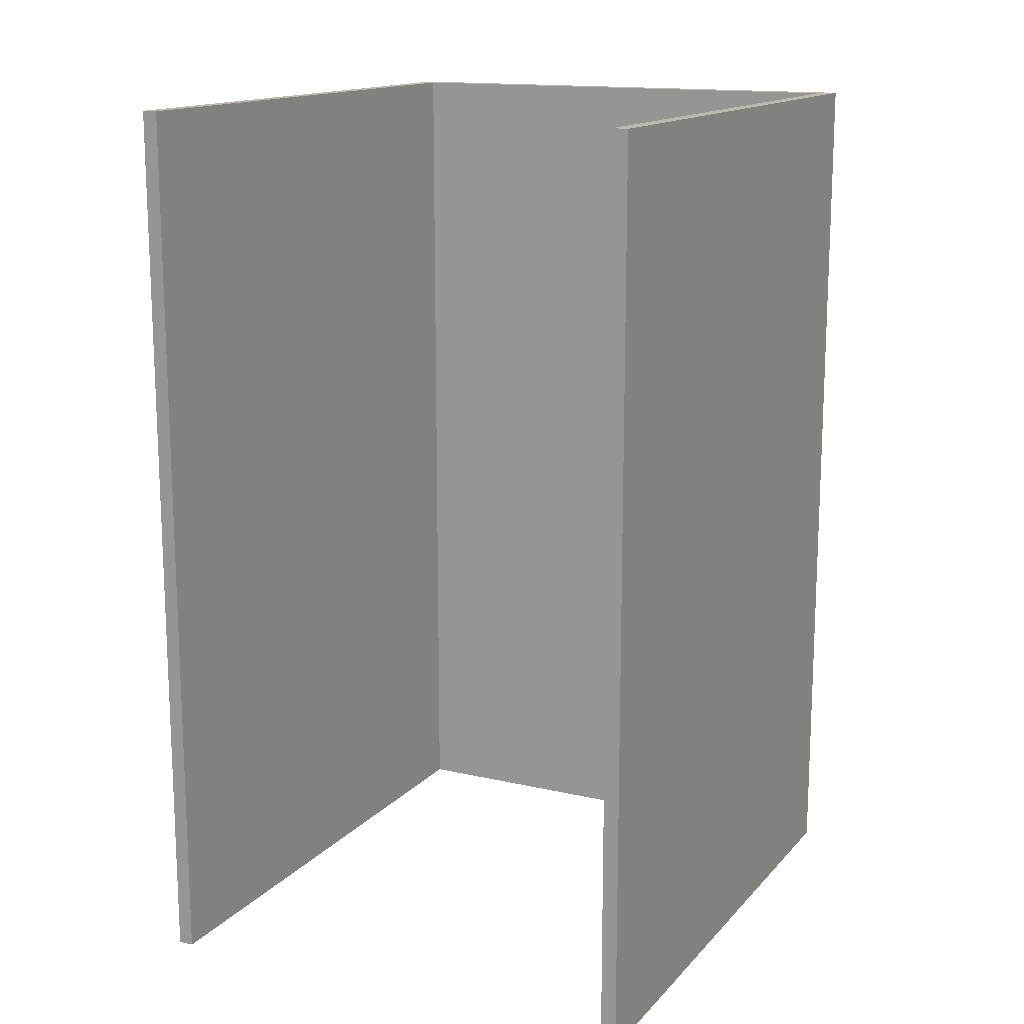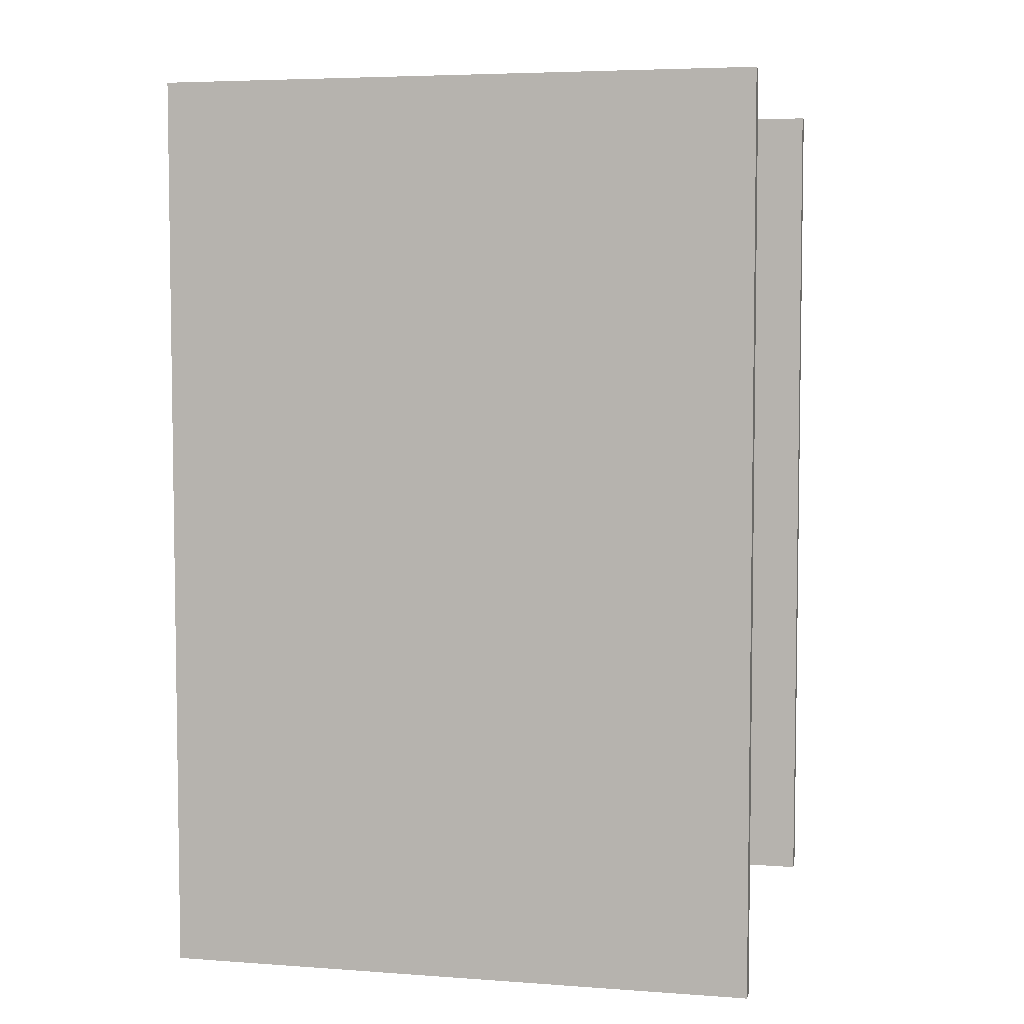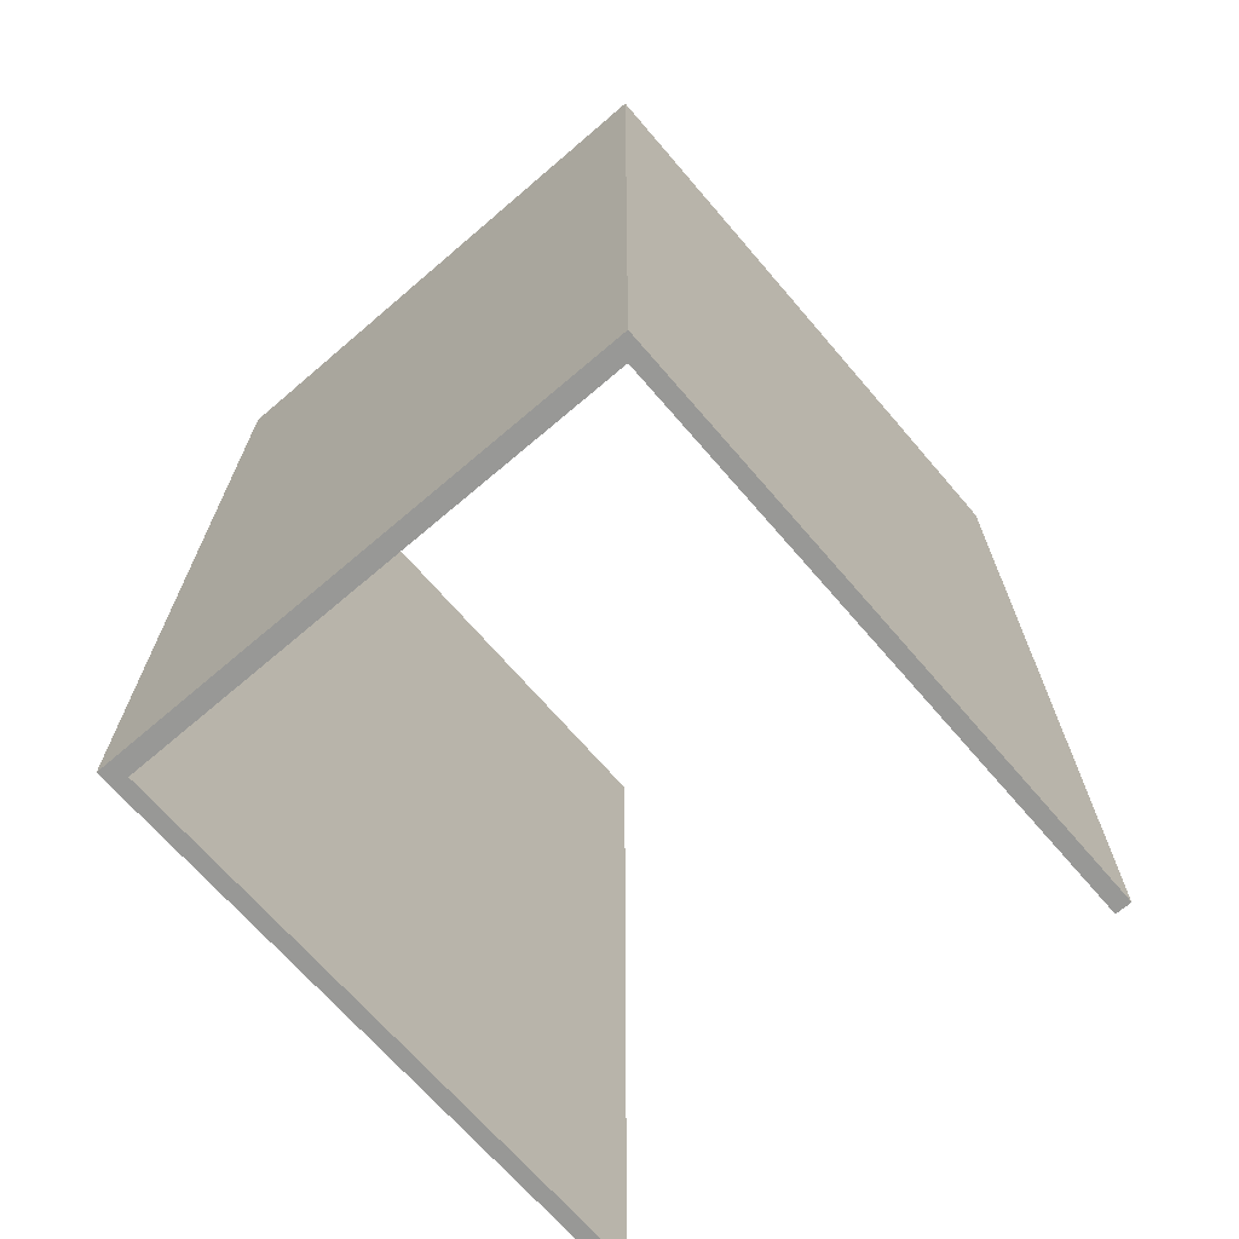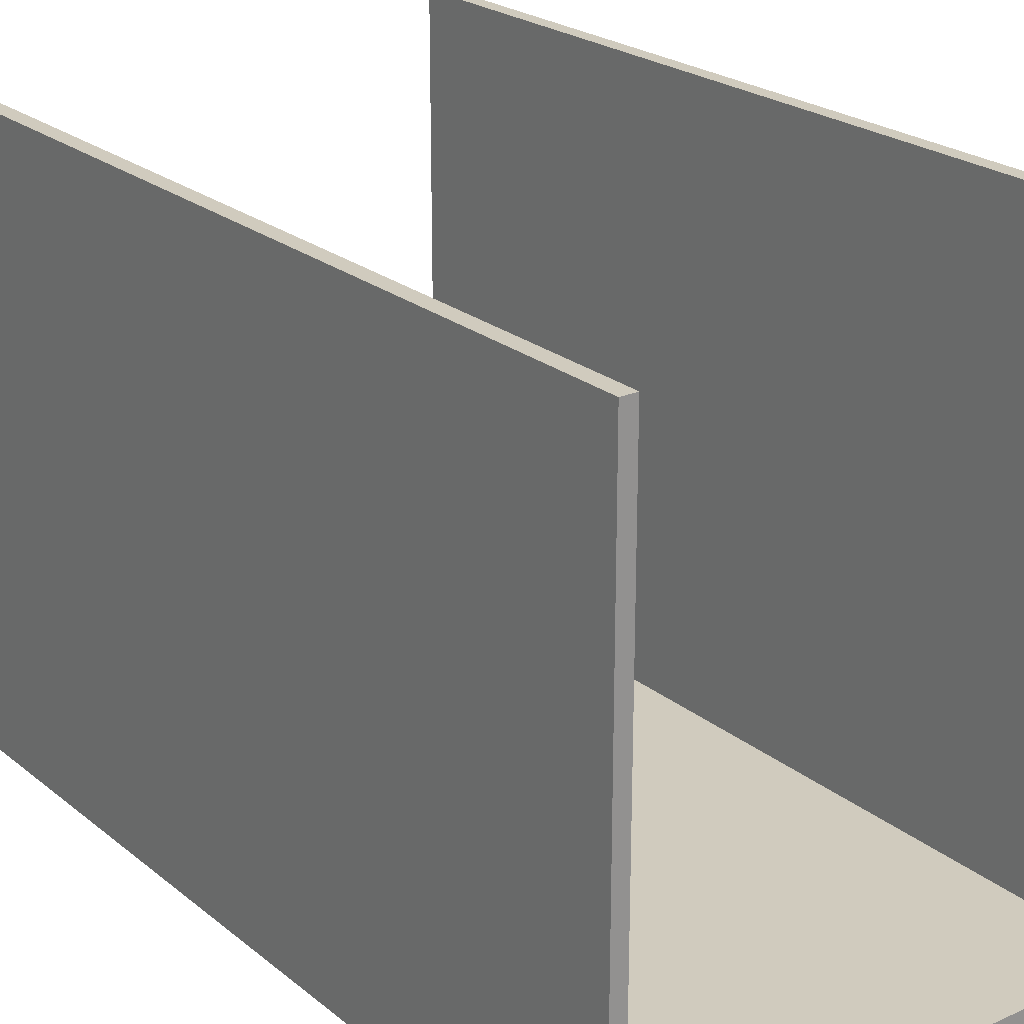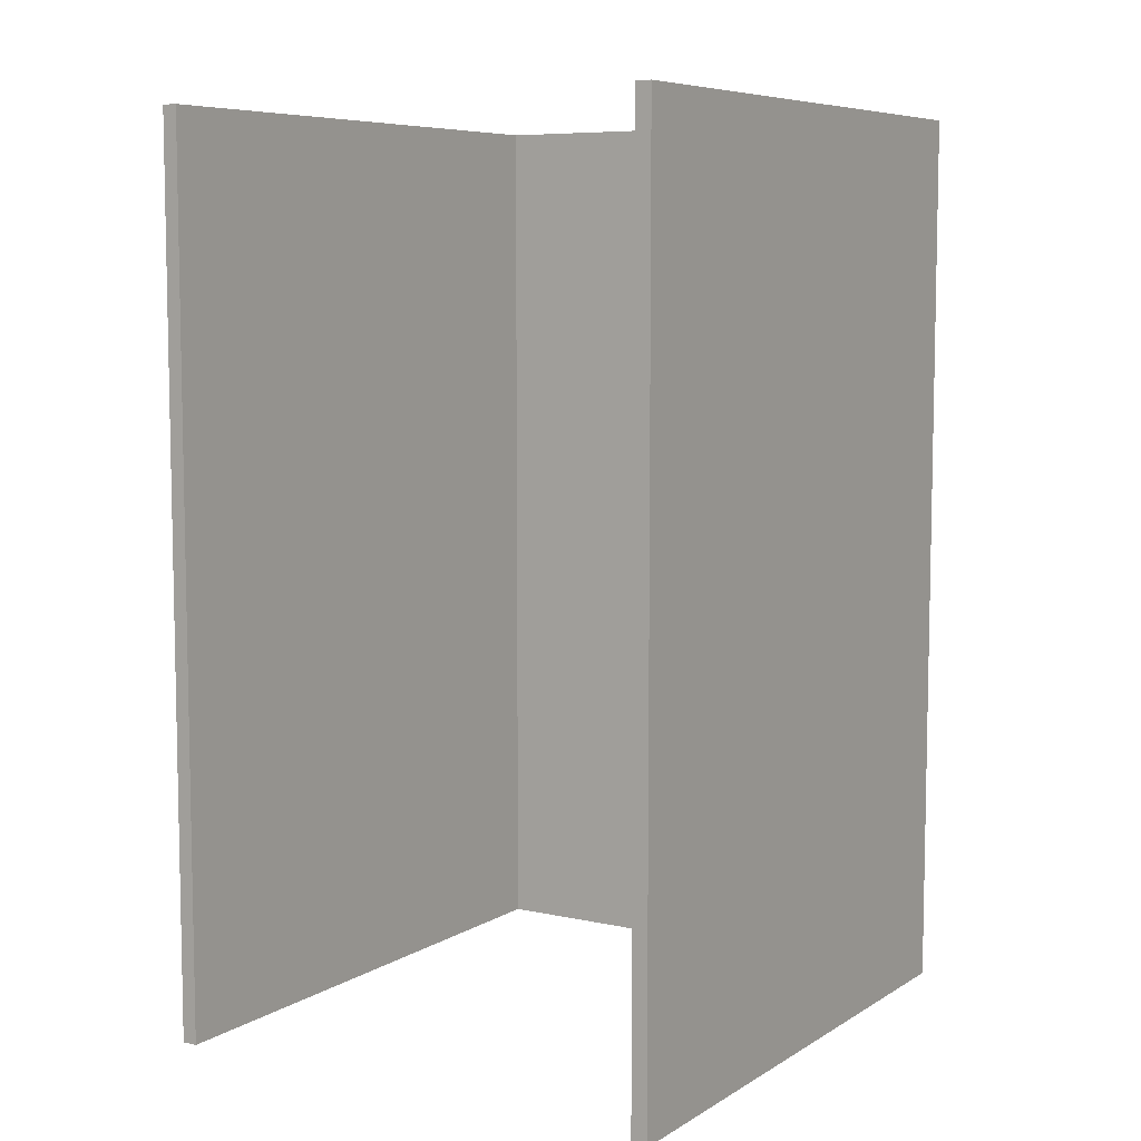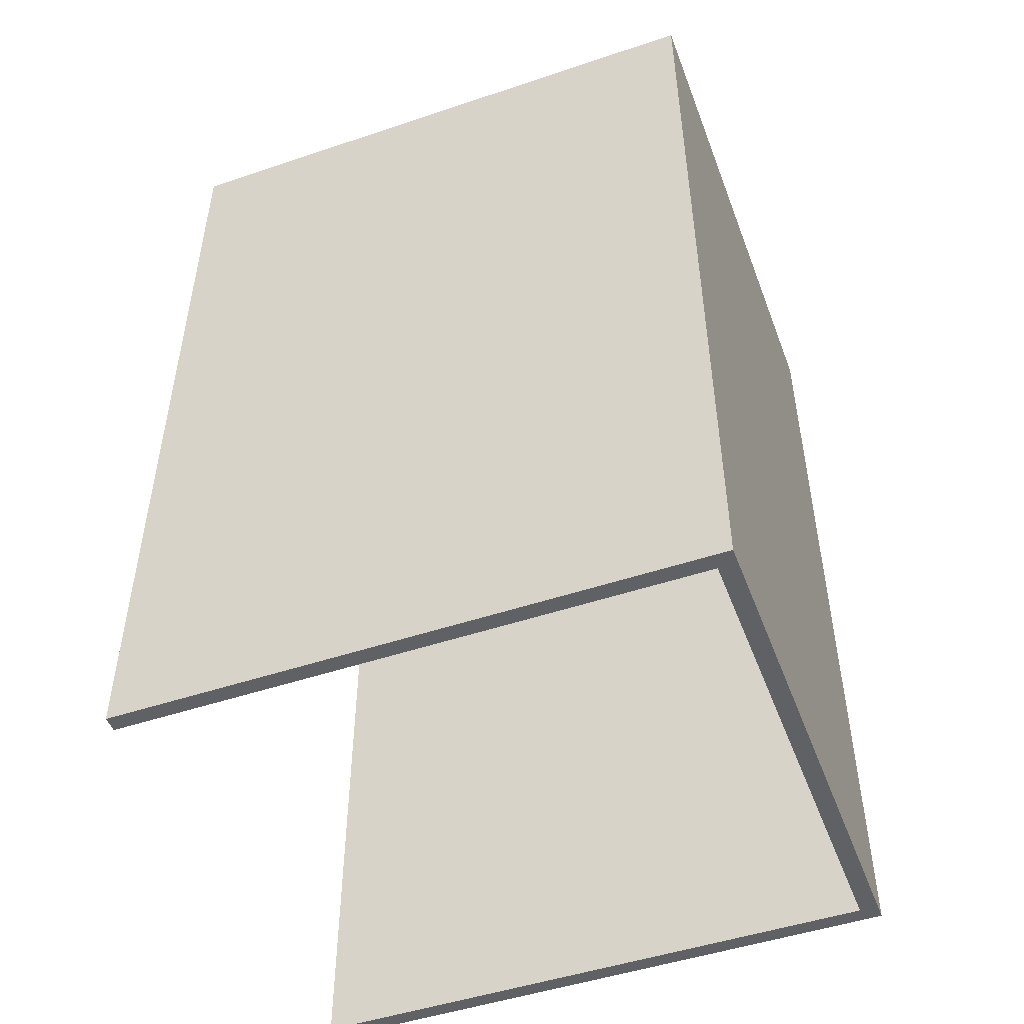
<metadata>
{"format":"obj","ext":"obj","renderer":"f3d","projection":"perspective","resolution":1024,"background":"white","views":[{"elev":14.8,"azim":26.4,"up":"+Y"},{"elev":5.2,"azim":-77.2,"up":"+Y"},{"elev":-68.5,"azim":-139.4,"up":"+Y"},{"elev":23.3,"azim":-37.0,"up":"+Z"},{"elev":7.3,"azim":31.9,"up":"+Y"},{"elev":-49.1,"azim":110.4,"up":"+Y"}]}
</metadata>
<code>
v 6 0 -7
v 6 0 7
v 6 22 7
v 6 22 -7
v -6 0 -7
v 6 0 -7
v 6 22 -7
v -6 22 -7
v -6 0 7
v -6 0 -7
v -6 22 -7
v -6 22 7
v -6.382 0 7
v -6 0 7
v -6 22 7
v -6.382 22 7
v -6.382 0 -7.446
v -6.382 0 7
v -6.382 22 7
v -6.382 22 -7.446
v 6.382 0 -7.446
v -6.382 0 -7.446
v -6.382 22 -7.446
v 6.382 22 -7.446
v 6.382 0 7
v 6.382 0 -7.446
v 6.382 22 -7.446
v 6.382 22 7
v 6 0 7
v 6.382 0 7
v 6.382 22 7
v 6 22 7
v 6 22 7
v 6.382 22 7
v 6.382 22 -7.446
v -6.382 22 -7.446
v -6.382 22 7
v -6 22 7
v -6 22 -7
v 6 22 -7
v 6.382 0 7
v 6 0 7
v 6 0 -7
v -6 0 -7
v -6 0 7
v -6.382 0 7
v -6.382 0 -7.446
v 6.382 0 -7.446
g 3d147d3e-e2a9-11ea-bf37-54bf646e7e1f
f 1 2 4
f 4 2 3
g 3d1826c8-e2a9-11ea-96a2-54bf646e7e1f
f 5 6 8
f 8 6 7
g 3d1f79f4-e2a9-11ea-9dde-54bf646e7e1f
f 9 10 12
f 12 10 11
g 3d22d568-e2a9-11ea-a410-54bf646e7e1f
f 13 14 16
f 16 14 15
g 3d2657e8-e2a9-11ea-8704-54bf646e7e1f
f 17 18 20
f 20 18 19
g 3d29da76-e2a9-11ea-92df-54bf646e7e1f
f 21 22 24
f 24 22 23
g 3d2d35e4-e2a9-11ea-abbc-54bf646e7e1f
f 25 26 28
f 28 26 27
g 3d306a4a-e2a9-11ea-a29f-54bf646e7e1f
f 29 30 32
f 32 30 31
g 3d33c5c0-e2a9-11ea-921a-54bf646e7e1f
f 33 34 40
f 40 34 35
f 40 35 36
f 40 36 39
f 39 36 37
f 39 37 38
g 3d39b95c-e2a9-11ea-8467-54bf646e7e1f
f 42 43 41
f 41 43 48
f 48 43 44
f 48 44 47
f 47 44 46
f 46 44 45

</code>
